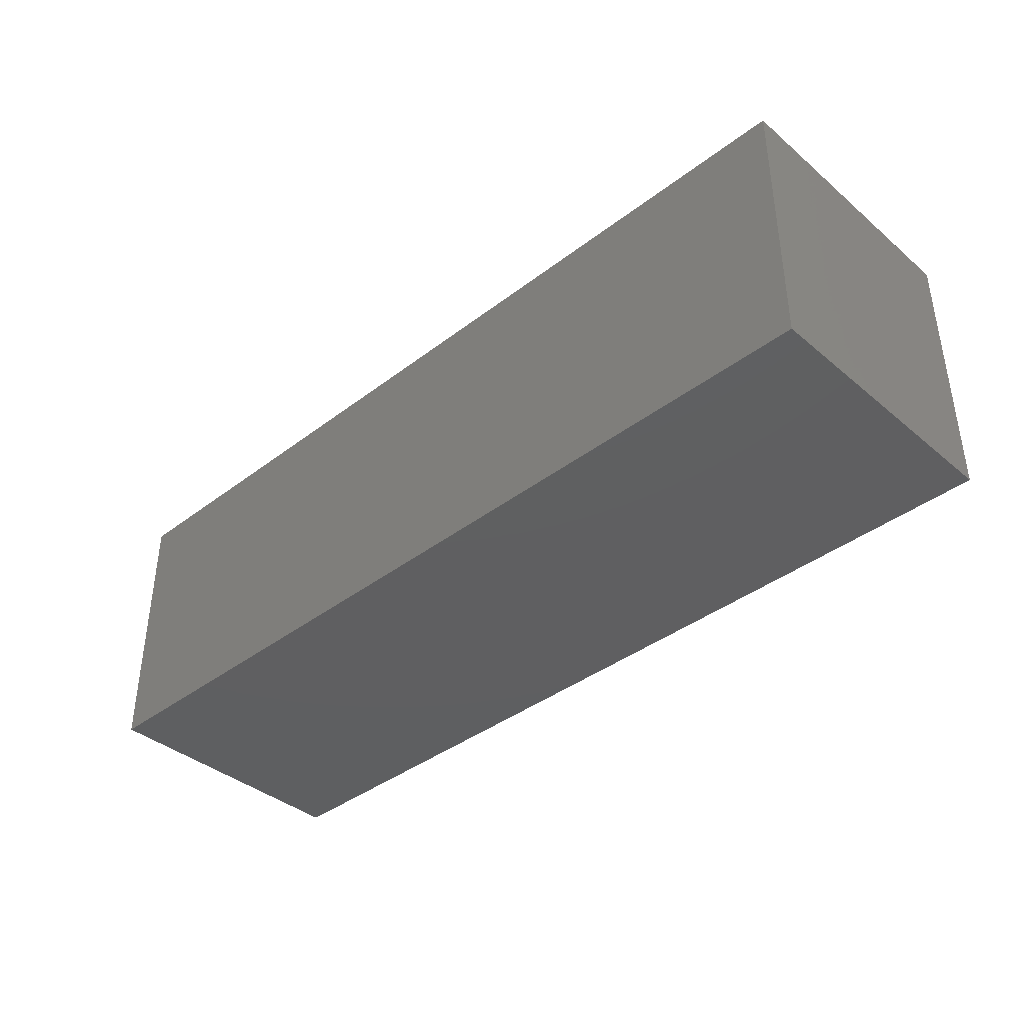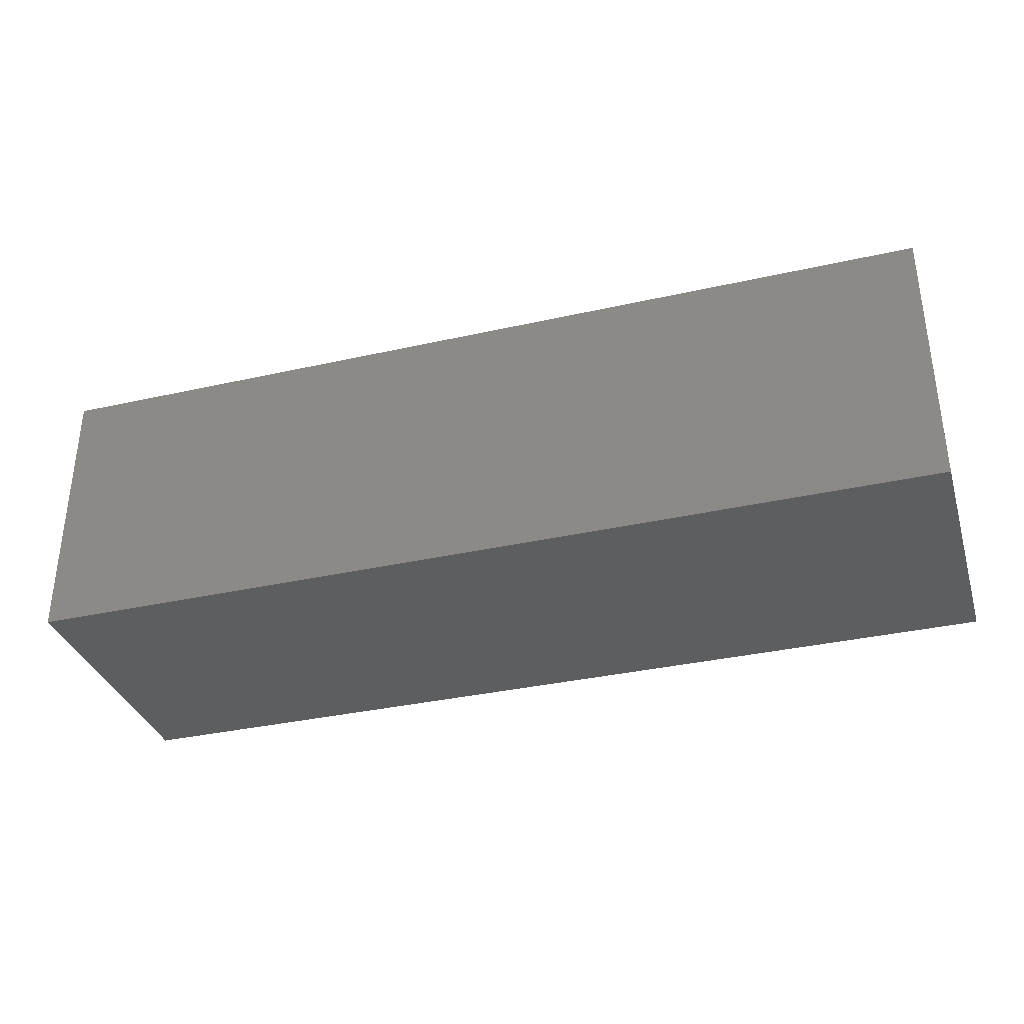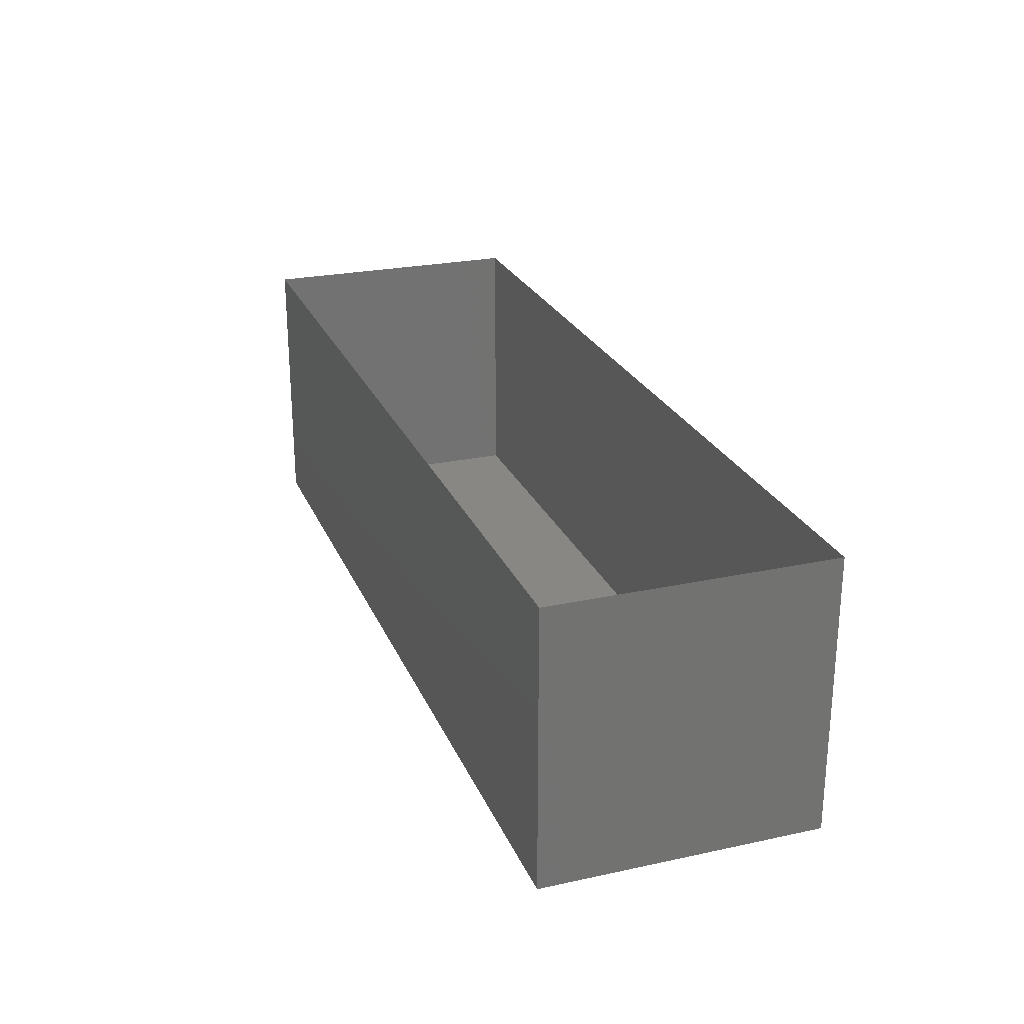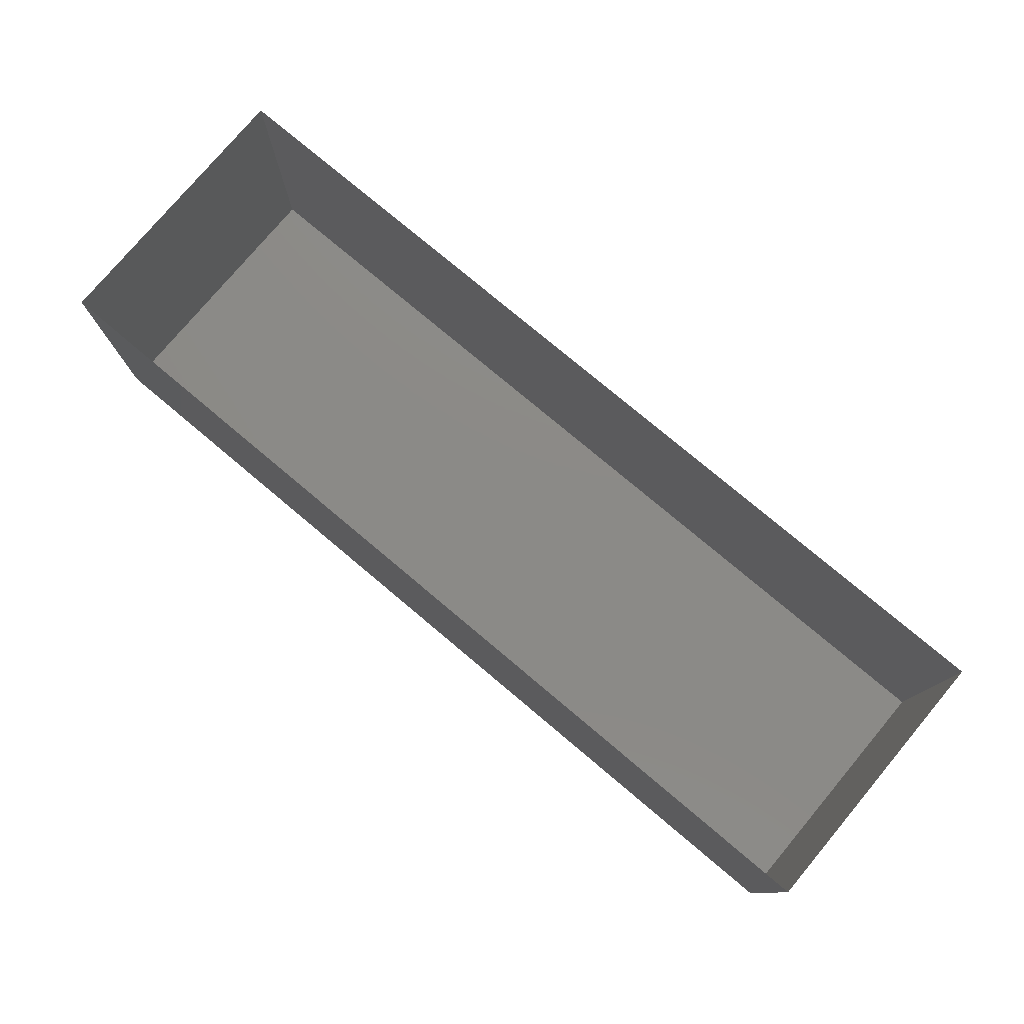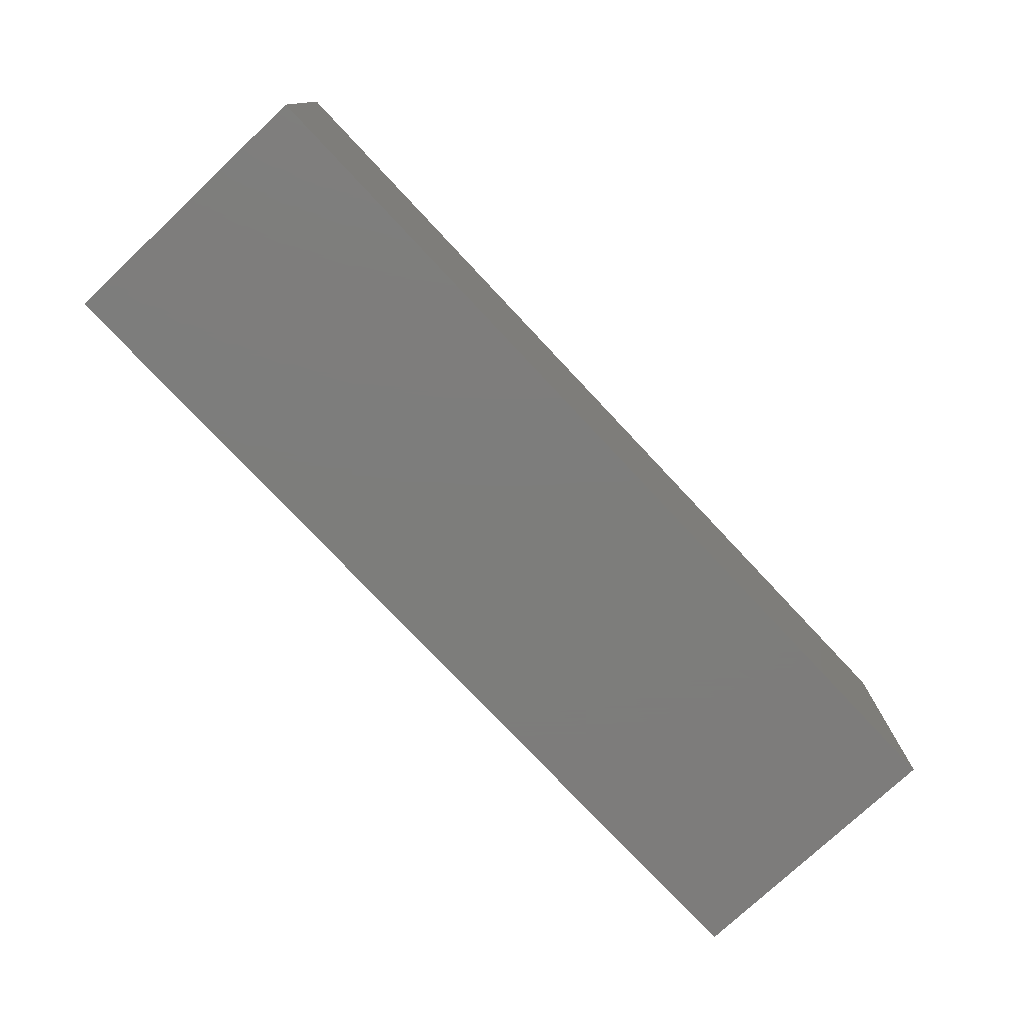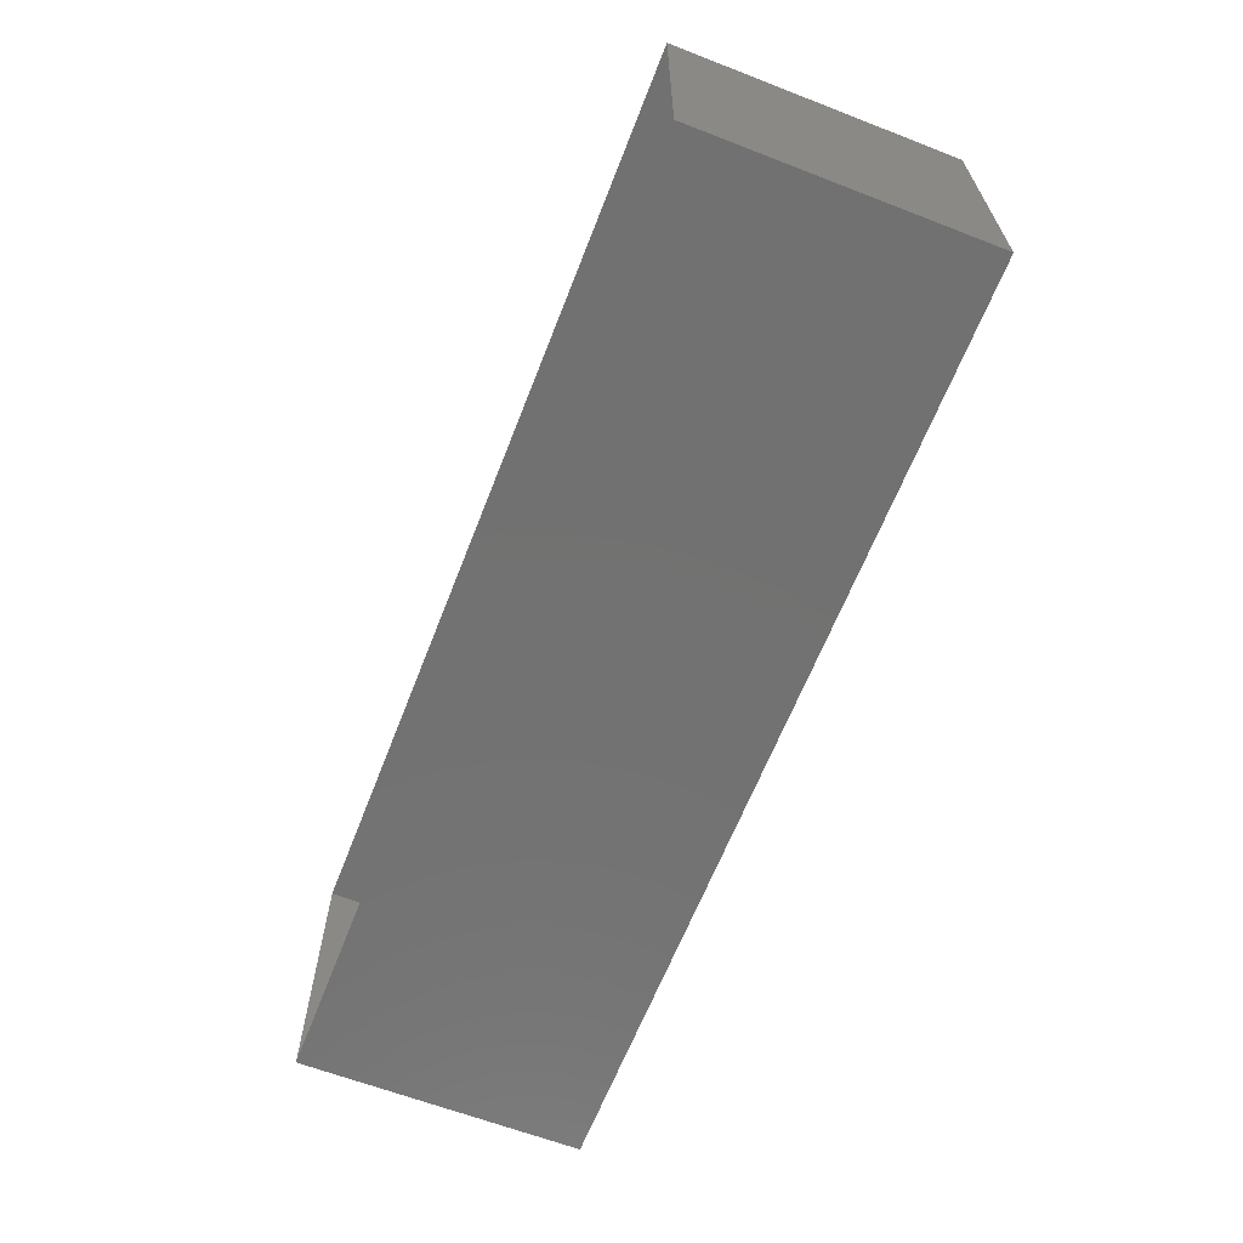
<metadata>
{"format":"stl","ext":"stl","renderer":"f3d","projection":"perspective","resolution":1024,"background":"white","views":[{"elev":-39.0,"azim":43.7,"up":"+Z"},{"elev":-34.6,"azim":-163.2,"up":"+Y"},{"elev":24.9,"azim":-109.3,"up":"+Y"},{"elev":77.8,"azim":40.0,"up":"+Y"},{"elev":-76.5,"azim":-46.8,"up":"+Y"},{"elev":-63.7,"azim":-111.3,"up":"+Z"}]}
</metadata>
<code>
# stl→obj: 8 verts, 10 faces
v 4.616 3.64 3.1
v 4.616 3.34 3.1
v 3.616 3.34 3.1
v 3.616 3.64 3.1
v 4.616 3.64 3.4
v 4.616 3.34 3.4
v 3.616 3.64 3.4
v 3.616 3.34 3.4
f 1 2 3
f 3 4 1
f 5 6 2
f 2 1 5
f 7 8 6
f 6 5 7
f 4 3 8
f 8 7 4
f 3 2 6
f 6 8 3

</code>
